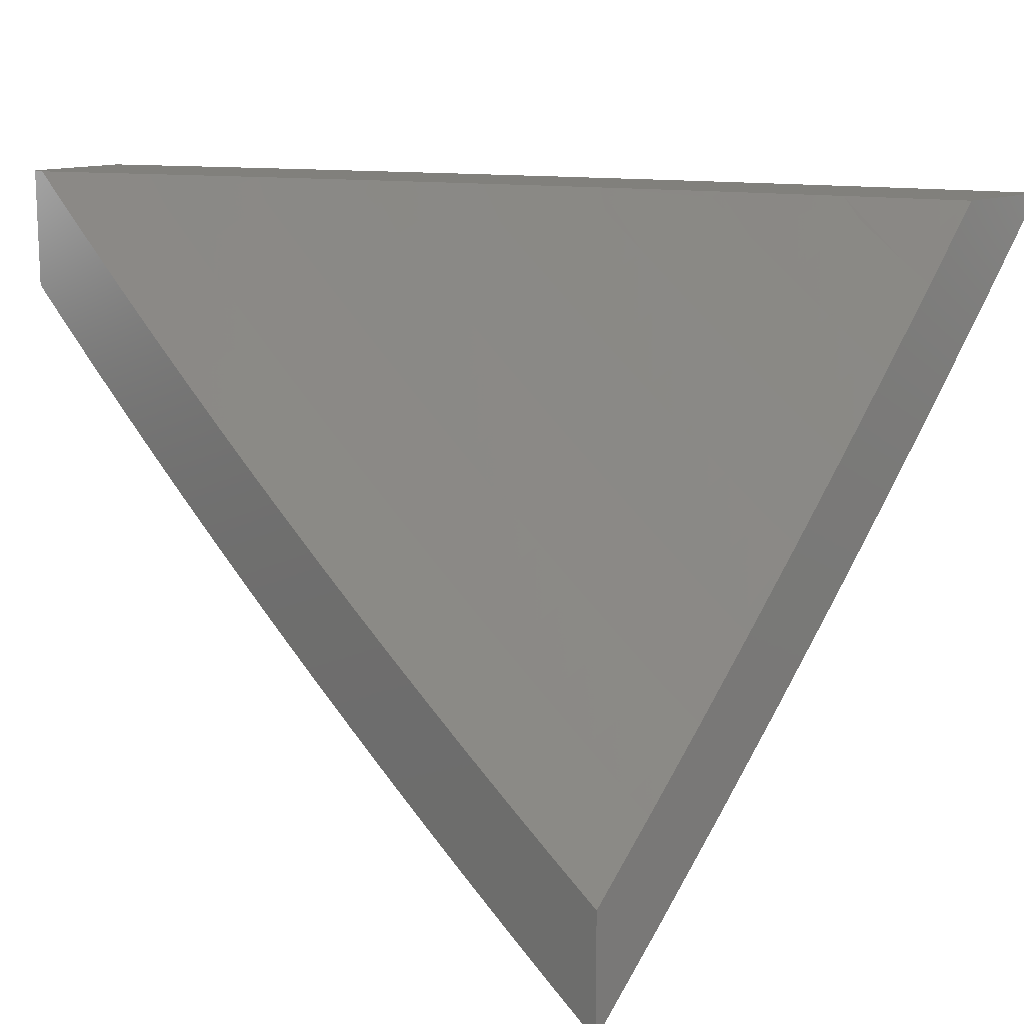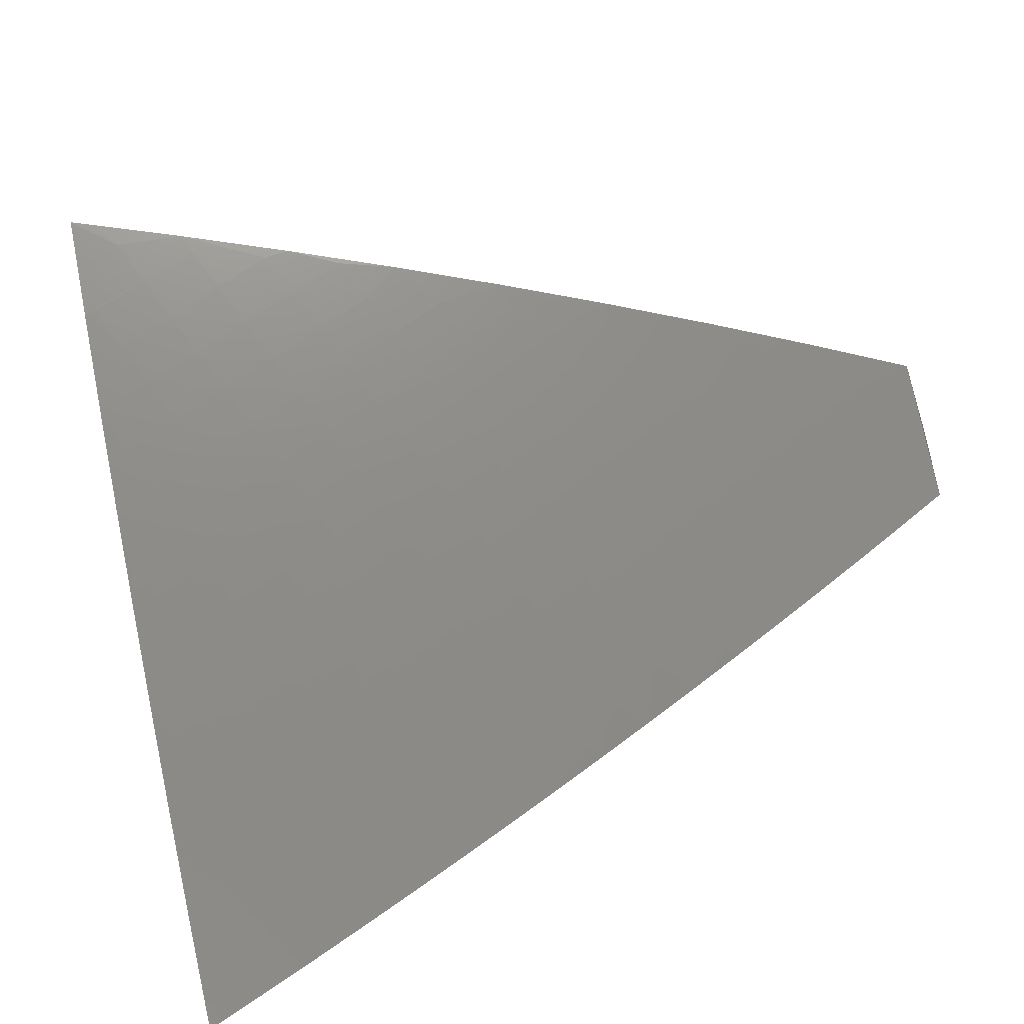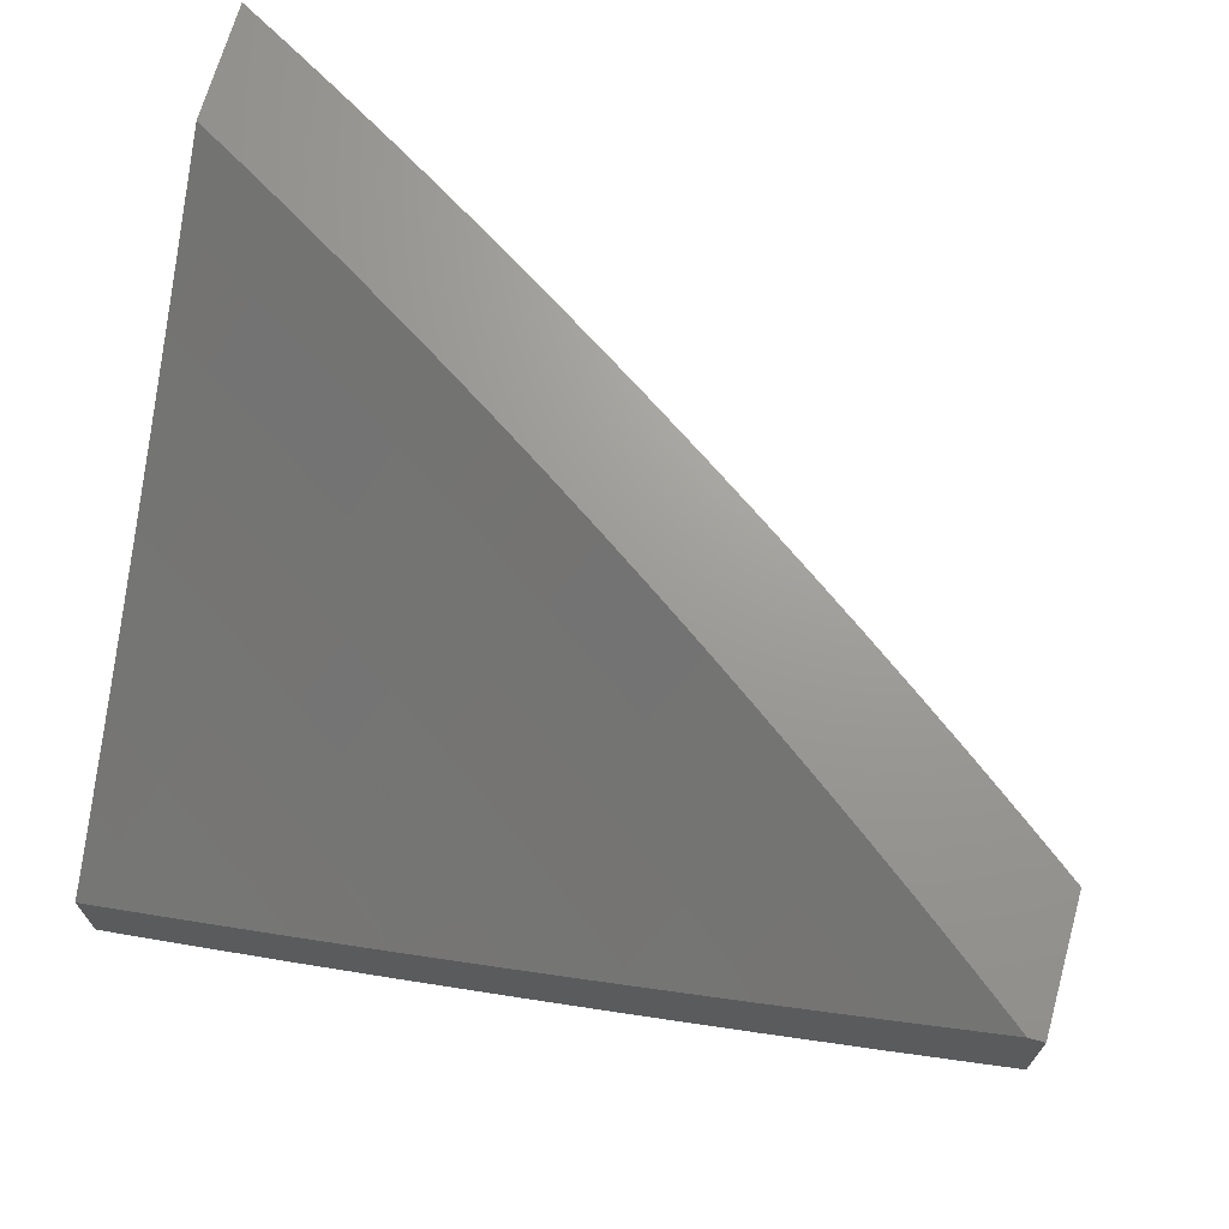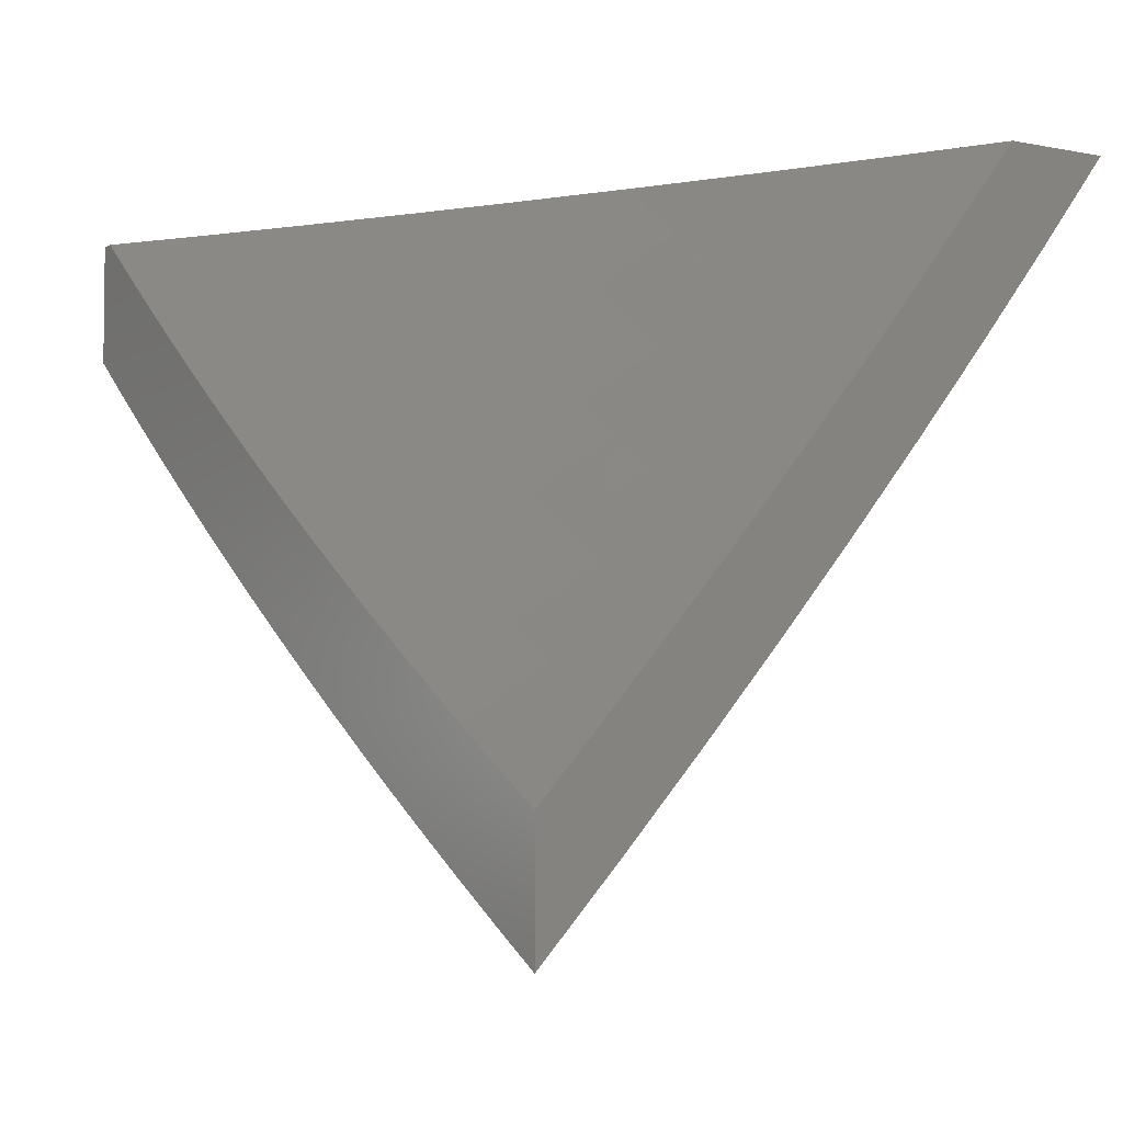
<metadata>
{"format":"stl","ext":"stl","renderer":"f3d","projection":"perspective","resolution":1024,"background":"white","views":[{"elev":13.8,"azim":47.4,"up":"+Y"},{"elev":-52.3,"azim":-161.8,"up":"+Y"},{"elev":69.4,"azim":-164.3,"up":"+Z"},{"elev":-4.3,"azim":57.6,"up":"+Y"}]}
</metadata>
<code>
# stl→obj: 266 verts, 528 faces
v -4.983 -6 -8
v -4.925 -6.046 -8
v -4.864 -6 -8.078
v -4.866 -6.091 -8
v -4.823 -6.037 -8.073
v -4.807 -6.136 -8
v -4.763 -6.082 -8.073
v -4.747 -6.18 -8
v -4.704 -6.126 -8.073
v -4.687 -6.224 -8
v -4.644 -6.169 -8.073
v -4.627 -6.267 -8
v -4.584 -6.212 -8.073
v -4.566 -6.31 -8
v -4.524 -6.254 -8.073
v -4.504 -6.352 -8
v -4.463 -6.296 -8.073
v -4.443 -6.393 -8
v -4.402 -6.337 -8.073
v -4.38 -6.434 -8
v -4.34 -6.377 -8.073
v -4.318 -6.474 -8
v -4.278 -6.417 -8.073
v -4.255 -6.514 -8
v -4.216 -6.456 -8.073
v -4.192 -6.553 -8
v -4.154 -6.495 -8.073
v -4.128 -6.591 -8
v -4.091 -6.533 -8.073
v -4.064 -6.629 -8
v -4.028 -6.57 -8.073
v -4 -6.586 -8.074
v -4 -6.504 -8.147
v -4 -6.666 -8
v -4 -6.422 -8.219
v -4.054 -6.474 -8.146
v -4.016 -6.414 -8.218
v -4 -6.339 -8.291
v -4.078 -6.377 -8.218
v -4.04 -6.317 -8.289
v -4.101 -6.28 -8.289
v -4.061 -6.22 -8.36
v -4.121 -6.182 -8.36
v -4.081 -6.122 -8.43
v -4.14 -6.084 -8.43
v -4.099 -6.023 -8.499
v -4.127 -6 -8.503
v -4.041 -6.061 -8.499
v -4 -6 -8.567
v -4 -6.086 -8.5
v -4.022 -6.159 -8.43
v -4 -6.171 -8.431
v -4 -6.256 -8.361
v -4.001 -6.257 -8.36
v -4.199 -6.045 -8.43
v -4.252 -6 -8.437
v -4.257 -6.006 -8.43
v -4.377 -6 -8.369
v -4.299 -6.065 -8.36
v -4.358 -6.025 -8.36
v -4.34 -6.124 -8.289
v -4.4 -6.083 -8.289
v -4.382 -6.182 -8.218
v -4.441 -6.141 -8.218
v -4.422 -6.239 -8.146
v -4.483 -6.198 -8.146
v -4.501 -6 -8.299
v -4.459 -6.042 -8.289
v -4.56 -6.057 -8.218
v -4.623 -6 -8.227
v -4.619 -6.015 -8.218
v -4.72 -6.027 -8.146
v -4.662 -6.071 -8.146
v -4.744 -6 -8.153
v -4.602 -6.114 -8.146
v -4.543 -6.156 -8.146
v -4.501 -6.099 -8.218
v -4.362 -6.28 -8.146
v -4.322 -6.222 -8.218
v -4.281 -6.163 -8.289
v -4.24 -6.104 -8.36
v -4.301 -6.32 -8.146
v -4.261 -6.261 -8.218
v -4.24 -6.359 -8.146
v -4.221 -6.203 -8.289
v -4.2 -6.301 -8.218
v -4.178 -6.398 -8.146
v -4.181 -6.143 -8.36
v -4.161 -6.241 -8.289
v -4.139 -6.339 -8.218
v -4.116 -6.436 -8.146
v -4 -6.71 -8.091
v -4 -6.807 -8
v -4.048 -6.732 -8.045
v -4.065 -6.77 -8
v -4.13 -6.733 -8
v -4.118 -6.692 -8.045
v -4.195 -6.694 -8
v -4.186 -6.651 -8.045
v -4.259 -6.655 -8
v -4.255 -6.609 -8.045
v -4.323 -6.616 -8
v -4.323 -6.567 -8.045
v -4.387 -6.576 -8
v -4.391 -6.524 -8.045
v -4.45 -6.535 -8
v -4.458 -6.48 -8.045
v -4.512 -6.494 -8
v -4.525 -6.436 -8.045
v -4.575 -6.452 -8
v -4.592 -6.39 -8.045
v -4.637 -6.41 -8
v -4.658 -6.344 -8.045
v -4.698 -6.367 -8
v -4.724 -6.298 -8.045
v -4.759 -6.323 -8
v -4.789 -6.25 -8.045
v -4.82 -6.279 -8
v -4.854 -6.202 -8.045
v -4.881 -6.234 -8
v -4.94 -6.189 -8
v -4.918 -6.154 -8.045
v -5 -6.143 -8
v -4.982 -6.104 -8.045
v -5 -6.072 -8.06
v -4.955 -6.072 -8.09
v -5 -6 -8.12
v -4.929 -6.039 -8.134
v -4.902 -6.006 -8.178
v -4.865 -6.088 -8.134
v -4.839 -6.055 -8.178
v -4.802 -6.136 -8.134
v -4.776 -6.103 -8.178
v -4.738 -6.184 -8.134
v -4.712 -6.15 -8.178
v -4.673 -6.23 -8.134
v -4.648 -6.197 -8.178
v -4.608 -6.277 -8.134
v -4.583 -6.242 -8.178
v -4.543 -6.322 -8.134
v -4.518 -6.288 -8.178
v -4.477 -6.367 -8.134
v -4.452 -6.332 -8.178
v -4.41 -6.411 -8.134
v -4.386 -6.376 -8.178
v -4.344 -6.454 -8.134
v -4.32 -6.419 -8.178
v -4.277 -6.497 -8.134
v -4.253 -6.461 -8.178
v -4.209 -6.539 -8.134
v -4.186 -6.503 -8.178
v -4.142 -6.58 -8.134
v -4.119 -6.544 -8.178
v -4.074 -6.62 -8.134
v -4.051 -6.584 -8.178
v -4 -6.612 -8.18
v -4.029 -6.548 -8.222
v -4 -6.513 -8.268
v -4.007 -6.512 -8.266
v -4.074 -6.472 -8.266
v -4.096 -6.508 -8.222
v -4.879 -6 -8.198
v -4.812 -6.022 -8.222
v -4.757 -6 -8.274
v -4.749 -6.069 -8.222
v -4.723 -6.035 -8.266
v -4.686 -6.116 -8.222
v -4.66 -6.082 -8.266
v -4.622 -6.162 -8.222
v -4.596 -6.128 -8.266
v -4.558 -6.208 -8.222
v -4.532 -6.173 -8.266
v -4.493 -6.253 -8.222
v -4.468 -6.218 -8.266
v -4.428 -6.297 -8.222
v -4.403 -6.262 -8.266
v -4.362 -6.341 -8.222
v -4.338 -6.305 -8.266
v -4.296 -6.384 -8.222
v -4.272 -6.348 -8.266
v -4.23 -6.426 -8.222
v -4.207 -6.39 -8.266
v -4.163 -6.467 -8.222
v -4.14 -6.431 -8.266
v -4.696 -6.001 -8.31
v -4.633 -6 -8.348
v -4.634 -6.048 -8.31
v -4.607 -6.013 -8.353
v -4.57 -6.094 -8.31
v -4.544 -6.059 -8.353
v -4.507 -6.139 -8.31
v -4.481 -6.104 -8.353
v -4.443 -6.183 -8.31
v -4.418 -6.148 -8.353
v -4.378 -6.227 -8.31
v -4.354 -6.192 -8.353
v -4.314 -6.27 -8.31
v -4.289 -6.234 -8.353
v -4.248 -6.312 -8.31
v -4.224 -6.277 -8.353
v -4.183 -6.354 -8.31
v -4.159 -6.318 -8.353
v -4.117 -6.395 -8.31
v -4.094 -6.359 -8.353
v -4.051 -6.435 -8.31
v -4.028 -6.399 -8.353
v -4 -6.413 -8.355
v -4.005 -6.362 -8.396
v -4 -6.311 -8.441
v -4.07 -6.322 -8.396
v -4.046 -6.285 -8.439
v -4.111 -6.245 -8.439
v -4.087 -6.209 -8.481
v -4.151 -6.168 -8.481
v -4.126 -6.131 -8.523
v -4.19 -6.09 -8.523
v -4.165 -6.053 -8.565
v -4.227 -6.012 -8.565
v -4.129 -6 -8.625
v -4.257 -6 -8.559
v -4.253 -6.048 -8.523
v -4.315 -6.006 -8.523
v -4.278 -6.084 -8.481
v -4.341 -6.041 -8.481
v -4.303 -6.12 -8.439
v -4.367 -6.077 -8.439
v -4.328 -6.156 -8.396
v -4.392 -6.113 -8.396
v -4.509 -6 -8.42
v -4.383 -6 -8.491
v -4.43 -6.034 -8.439
v -4.455 -6.069 -8.396
v -4.518 -6.024 -8.396
v -4 -6 -8.69
v -4.052 -6.02 -8.648
v -4.077 -6.057 -8.607
v -4.139 -6.017 -8.607
v -4.102 -6.094 -8.565
v -4 -6.105 -8.608
v -4 -6.208 -8.525
v -4.038 -6.135 -8.565
v -4.014 -6.097 -8.607
v -4.063 -6.172 -8.523
v -4.023 -6.249 -8.481
v -4.005 -6.66 -8.134
v -4.027 -6.696 -8.09
v -4.096 -6.656 -8.09
v -4.164 -6.616 -8.09
v -4.232 -6.574 -8.09
v -4.3 -6.532 -8.09
v -4.367 -6.489 -8.09
v -4.434 -6.446 -8.09
v -4.501 -6.401 -8.09
v -4.567 -6.356 -8.09
v -4.633 -6.311 -8.09
v -4.698 -6.264 -8.09
v -4.763 -6.217 -8.09
v -4.828 -6.169 -8.09
v -4.892 -6.121 -8.09
v -4.135 -6.282 -8.396
v -4.2 -6.24 -8.396
v -4.264 -6.199 -8.396
v -4.176 -6.204 -8.439
v -4.215 -6.126 -8.481
v -4.24 -6.163 -8.439
v -5 -6 -8
f 1 2 3
f 3 2 4
f 3 4 5
f 5 4 6
f 5 6 7
f 7 6 8
f 7 8 9
f 9 8 10
f 9 10 11
f 11 10 12
f 11 12 13
f 13 12 14
f 13 14 15
f 15 14 16
f 15 16 17
f 17 16 18
f 17 18 19
f 19 18 20
f 19 20 21
f 21 20 22
f 21 22 23
f 23 22 24
f 23 24 25
f 25 24 26
f 25 26 27
f 27 26 28
f 27 28 29
f 29 28 30
f 29 30 31
f 31 30 32
f 31 32 33
f 30 34 32
f 35 36 33
f 33 36 29
f 33 29 31
f 36 35 37
f 37 35 38
f 37 38 39
f 39 38 40
f 39 40 41
f 41 40 42
f 41 42 43
f 43 42 44
f 43 44 45
f 45 44 46
f 45 46 47
f 47 46 48
f 47 48 49
f 49 48 50
f 50 48 44
f 50 44 51
f 51 44 42
f 51 42 52
f 52 42 53
f 53 42 54
f 53 54 38
f 38 54 40
f 52 50 51
f 45 47 55
f 55 47 56
f 55 56 57
f 57 56 58
f 57 58 59
f 59 58 60
f 59 60 61
f 61 60 62
f 61 62 63
f 63 62 64
f 63 64 65
f 65 64 66
f 65 66 17
f 17 66 15
f 67 68 58
f 58 68 62
f 58 62 60
f 68 67 69
f 69 67 70
f 69 70 71
f 71 70 72
f 71 72 73
f 73 72 7
f 73 7 9
f 70 74 72
f 72 74 7
f 7 74 5
f 5 74 3
f 44 48 46
f 69 71 73
f 73 9 75
f 75 9 11
f 75 11 76
f 76 11 13
f 76 13 66
f 66 13 15
f 73 75 69
f 69 75 77
f 69 77 68
f 68 77 62
f 77 75 76
f 66 64 76
f 76 64 77
f 64 62 77
f 17 19 65
f 65 19 78
f 65 78 63
f 63 78 79
f 63 79 61
f 61 79 80
f 61 80 59
f 59 80 81
f 59 81 57
f 57 81 55
f 78 19 82
f 82 19 21
f 82 21 23
f 79 78 83
f 83 78 82
f 83 82 84
f 84 82 23
f 84 23 25
f 80 79 85
f 85 79 83
f 85 83 86
f 86 83 84
f 86 84 87
f 87 84 25
f 87 25 27
f 45 55 81
f 81 80 88
f 88 80 85
f 88 85 89
f 89 85 86
f 89 86 90
f 90 86 87
f 90 87 91
f 91 87 27
f 91 27 29
f 43 45 88
f 88 45 81
f 43 88 89
f 41 43 89
f 41 89 90
f 39 41 90
f 39 90 91
f 54 42 40
f 29 36 91
f 91 36 39
f 36 37 39
f 92 93 94
f 94 93 95
f 94 95 96
f 94 96 97
f 97 96 98
f 97 98 99
f 99 98 100
f 99 100 101
f 101 100 102
f 101 102 103
f 103 102 104
f 103 104 105
f 105 104 106
f 105 106 107
f 107 106 108
f 107 108 109
f 109 108 110
f 109 110 111
f 111 110 112
f 111 112 113
f 113 112 114
f 113 114 115
f 115 114 116
f 115 116 117
f 117 116 118
f 117 118 119
f 119 118 120
f 119 120 121
f 119 121 122
f 122 121 123
f 122 123 124
f 124 123 125
f 124 125 126
f 126 125 127
f 126 127 128
f 128 127 129
f 128 129 130
f 130 129 131
f 130 131 132
f 132 131 133
f 132 133 134
f 134 133 135
f 134 135 136
f 136 135 137
f 136 137 138
f 138 137 139
f 138 139 140
f 140 139 141
f 140 141 142
f 142 141 143
f 142 143 144
f 144 143 145
f 144 145 146
f 146 145 147
f 146 147 148
f 148 147 149
f 148 149 150
f 150 149 151
f 150 151 152
f 152 151 153
f 152 153 154
f 154 153 155
f 154 155 156
f 156 155 157
f 156 157 158
f 158 157 159
f 158 159 160
f 160 159 157
f 160 157 161
f 161 157 155
f 161 155 153
f 127 162 129
f 129 162 131
f 131 162 163
f 163 162 164
f 163 164 165
f 165 164 166
f 165 166 167
f 167 166 168
f 167 168 169
f 169 168 170
f 169 170 171
f 171 170 172
f 171 172 173
f 173 172 174
f 173 174 175
f 175 174 176
f 175 176 177
f 177 176 178
f 177 178 179
f 179 178 180
f 179 180 181
f 181 180 182
f 181 182 183
f 183 182 184
f 183 184 161
f 161 184 160
f 166 164 185
f 185 164 186
f 185 186 187
f 187 186 188
f 187 188 189
f 189 188 190
f 189 190 191
f 191 190 192
f 191 192 193
f 193 192 194
f 193 194 195
f 195 194 196
f 195 196 197
f 197 196 198
f 197 198 199
f 199 198 200
f 199 200 201
f 201 200 202
f 201 202 203
f 203 202 204
f 203 204 205
f 205 204 206
f 205 206 207
f 207 206 208
f 207 208 209
f 209 208 210
f 209 210 211
f 211 210 212
f 211 212 213
f 213 212 214
f 213 214 215
f 215 214 216
f 215 216 217
f 217 216 218
f 217 218 219
f 219 218 220
f 220 218 221
f 220 221 222
f 222 221 223
f 222 223 224
f 224 223 225
f 224 225 226
f 226 225 227
f 226 227 228
f 228 227 196
f 228 196 194
f 186 229 188
f 188 229 190
f 230 231 229
f 229 231 232
f 229 232 233
f 233 232 192
f 233 192 190
f 220 222 230
f 230 222 224
f 230 224 226
f 234 235 219
f 219 235 236
f 219 236 237
f 237 236 238
f 237 238 217
f 217 238 215
f 234 239 235
f 235 239 236
f 240 241 239
f 239 241 242
f 239 242 236
f 236 242 241
f 236 241 238
f 238 241 243
f 238 243 215
f 215 243 213
f 209 244 240
f 240 244 243
f 240 243 241
f 207 158 205
f 205 158 160
f 205 160 203
f 203 160 184
f 203 184 201
f 201 184 182
f 201 182 199
f 199 182 180
f 199 180 197
f 197 180 178
f 197 178 195
f 195 178 176
f 195 176 193
f 193 176 174
f 193 174 191
f 191 174 172
f 191 172 189
f 189 172 170
f 189 170 187
f 187 170 168
f 187 168 185
f 185 168 166
f 154 156 245
f 245 156 92
f 245 92 246
f 246 92 94
f 246 94 247
f 247 94 97
f 247 97 248
f 248 97 99
f 248 99 249
f 249 99 101
f 249 101 250
f 250 101 103
f 250 103 251
f 251 103 105
f 251 105 252
f 252 105 107
f 252 107 253
f 253 107 109
f 253 109 254
f 254 109 111
f 254 111 255
f 255 111 113
f 255 113 256
f 256 113 115
f 256 115 257
f 257 115 117
f 257 117 258
f 258 117 119
f 258 119 259
f 259 119 122
f 259 122 126
f 126 122 124
f 154 245 246
f 154 246 247
f 152 154 247
f 152 247 248
f 150 152 248
f 150 248 249
f 183 161 153
f 183 153 151
f 210 208 206
f 210 206 204
f 148 150 249
f 148 249 250
f 181 183 151
f 181 151 149
f 244 209 211
f 210 204 260
f 260 204 202
f 260 202 261
f 261 202 200
f 261 200 262
f 262 200 198
f 262 198 227
f 227 198 196
f 243 244 213
f 213 244 211
f 146 148 250
f 146 250 251
f 179 181 149
f 179 149 147
f 210 260 212
f 212 260 263
f 212 263 214
f 214 263 264
f 214 264 216
f 216 264 221
f 216 221 218
f 263 260 261
f 144 146 251
f 144 251 252
f 177 179 147
f 177 147 145
f 263 261 265
f 265 261 262
f 265 262 225
f 225 262 227
f 142 144 252
f 142 252 253
f 175 177 145
f 175 145 143
f 263 265 264
f 264 265 223
f 264 223 221
f 223 265 225
f 219 237 217
f 140 142 253
f 140 253 254
f 173 175 143
f 173 143 141
f 138 140 254
f 138 254 255
f 171 173 141
f 171 141 139
f 192 232 194
f 194 232 228
f 232 231 228
f 228 231 226
f 231 230 226
f 136 138 255
f 136 255 256
f 169 171 139
f 169 139 137
f 134 136 256
f 134 256 257
f 167 169 137
f 167 137 135
f 229 233 190
f 132 134 257
f 132 257 258
f 165 167 135
f 165 135 133
f 130 132 258
f 130 258 259
f 163 165 133
f 163 133 131
f 128 130 259
f 128 259 126
f 127 125 266
f 266 125 123
f 234 49 239
f 239 49 50
f 239 50 240
f 240 50 52
f 240 52 209
f 209 52 53
f 209 53 207
f 207 53 38
f 207 38 35
f 207 35 158
f 158 35 33
f 158 33 156
f 156 33 32
f 156 32 92
f 92 32 34
f 92 34 93
f 30 96 34
f 34 96 95
f 34 95 93
f 96 30 98
f 98 30 28
f 98 28 100
f 100 28 26
f 100 26 102
f 102 26 24
f 102 24 104
f 104 24 22
f 104 22 106
f 106 22 20
f 106 20 108
f 108 20 18
f 108 18 110
f 110 18 16
f 110 16 112
f 112 16 14
f 112 14 114
f 114 14 12
f 114 12 116
f 116 12 10
f 116 10 118
f 118 10 8
f 118 8 120
f 120 8 6
f 120 6 121
f 121 6 4
f 121 4 123
f 123 4 2
f 123 2 266
f 266 2 1
f 266 1 127
f 127 1 3
f 127 3 162
f 162 3 74
f 162 74 164
f 164 74 70
f 164 70 186
f 186 70 67
f 186 67 229
f 229 67 58
f 229 58 230
f 230 58 56
f 230 56 220
f 220 56 47
f 220 47 219
f 219 47 49
f 219 49 234

</code>
